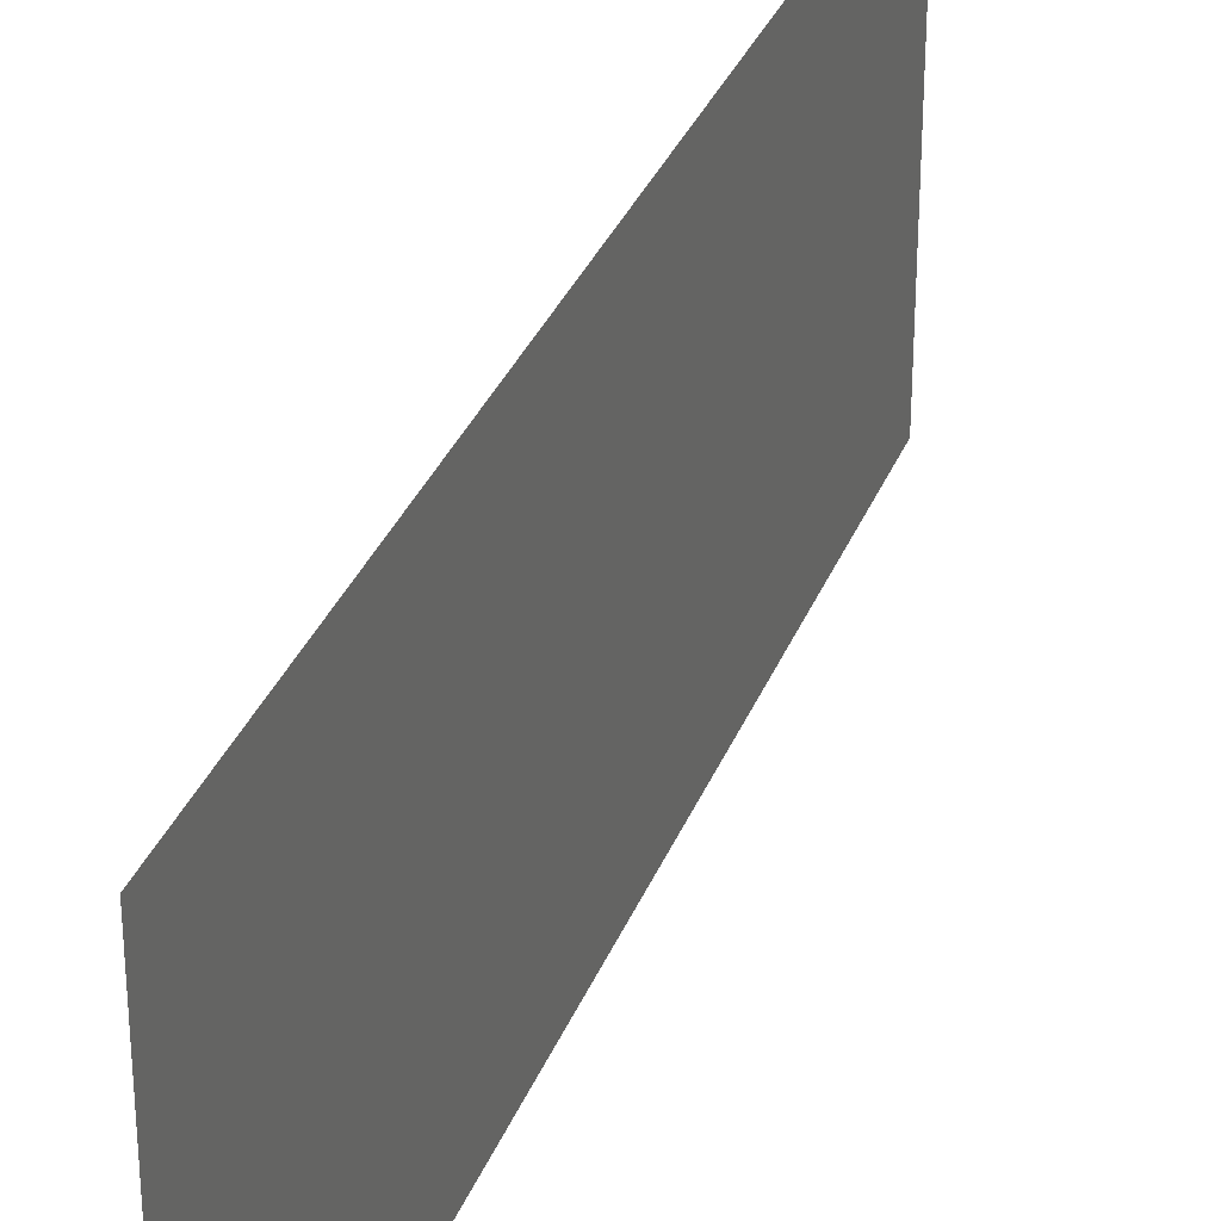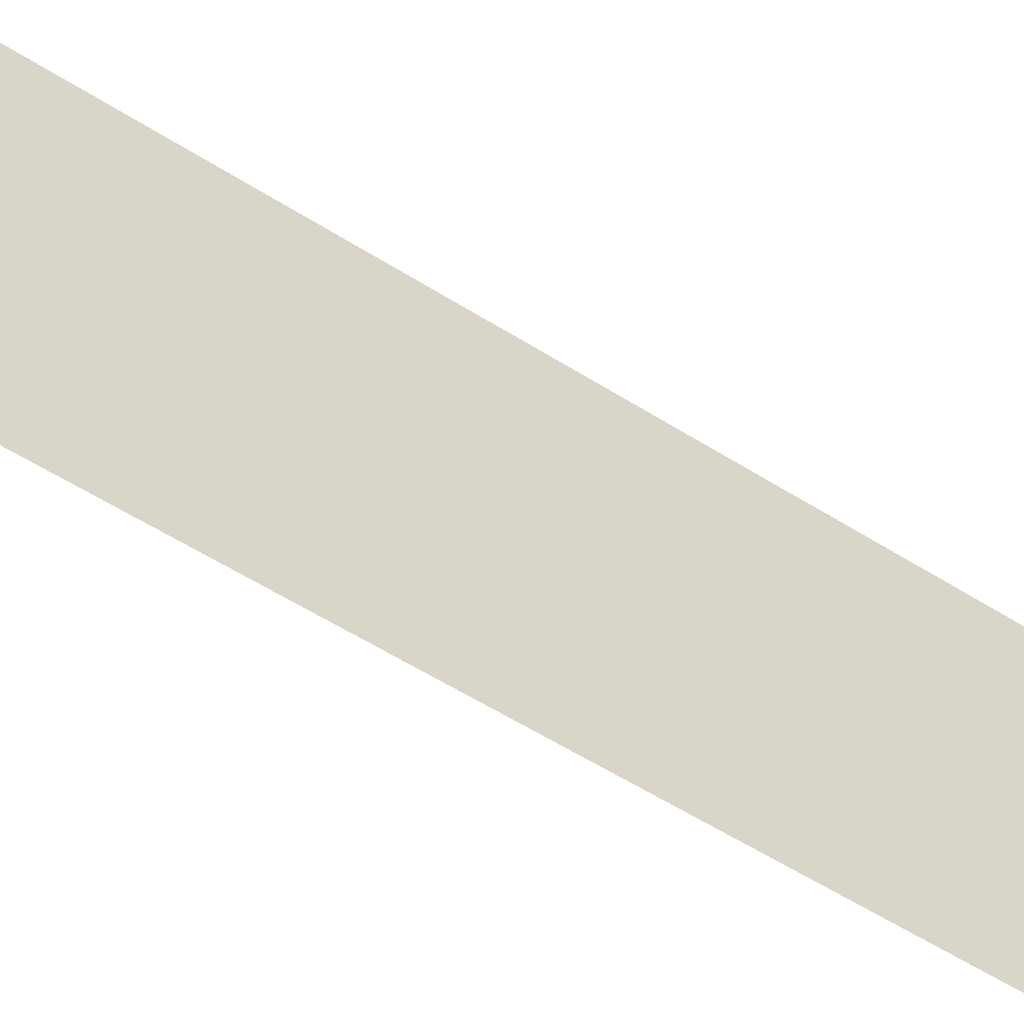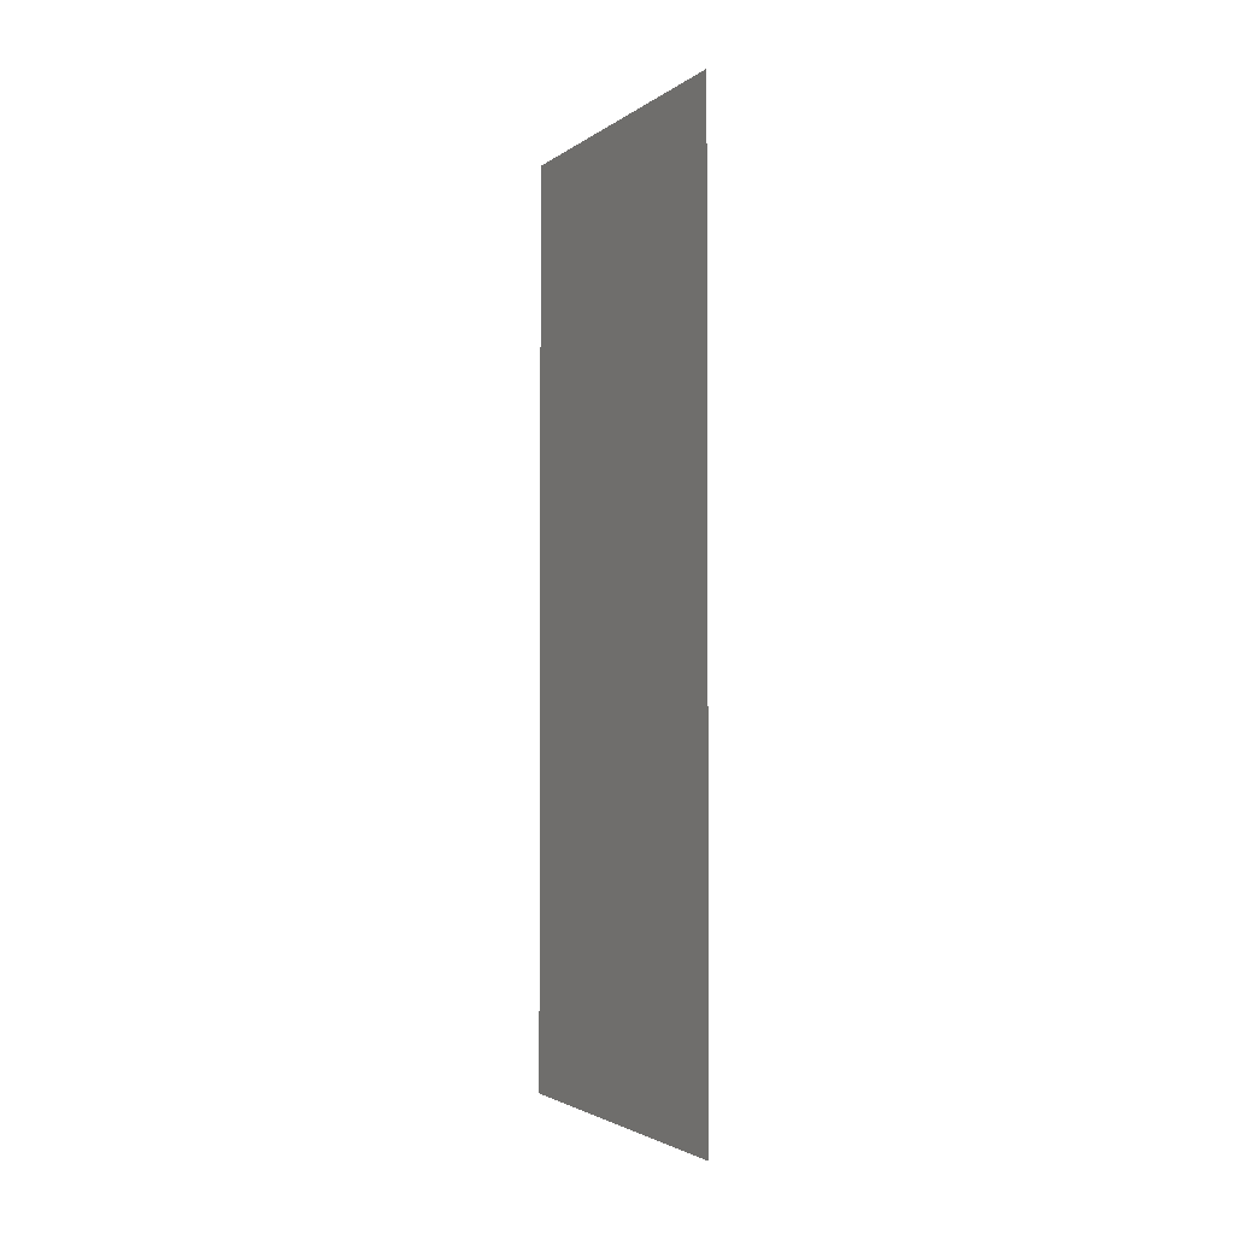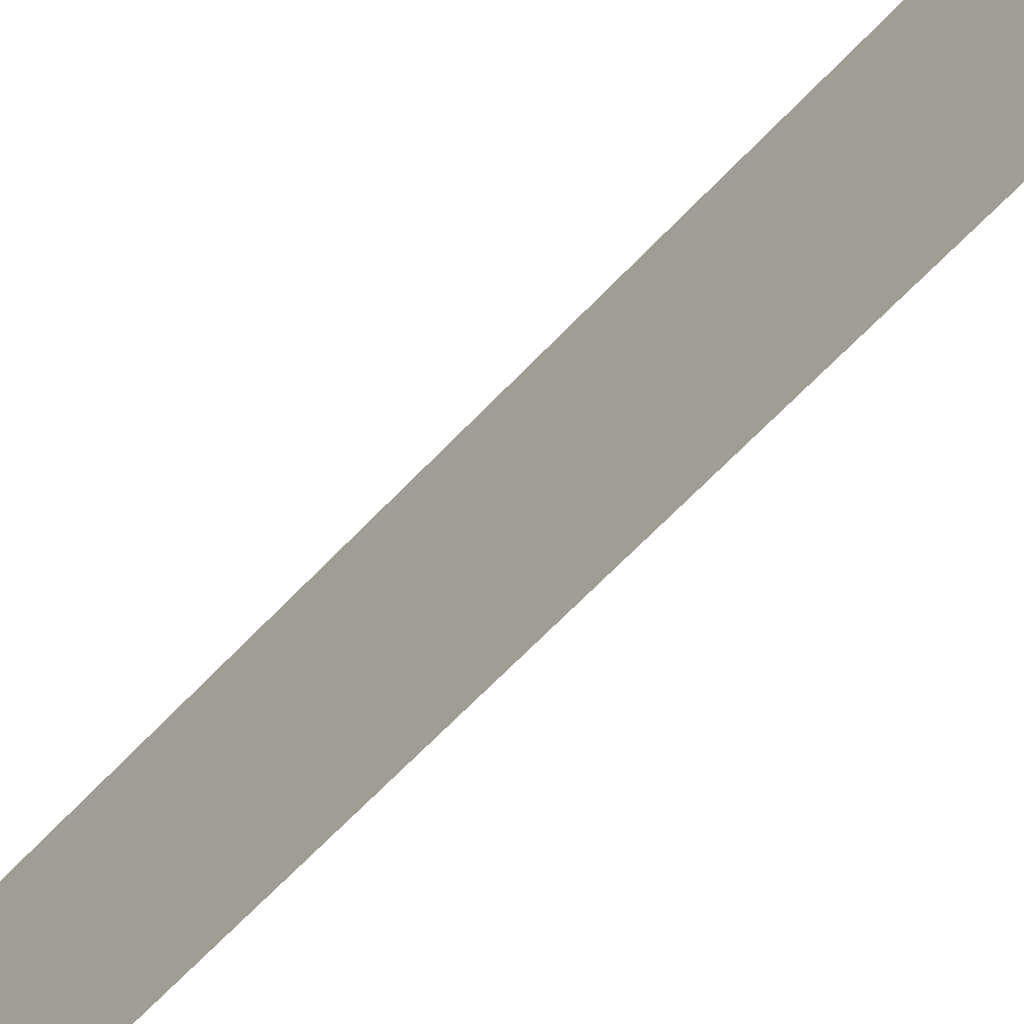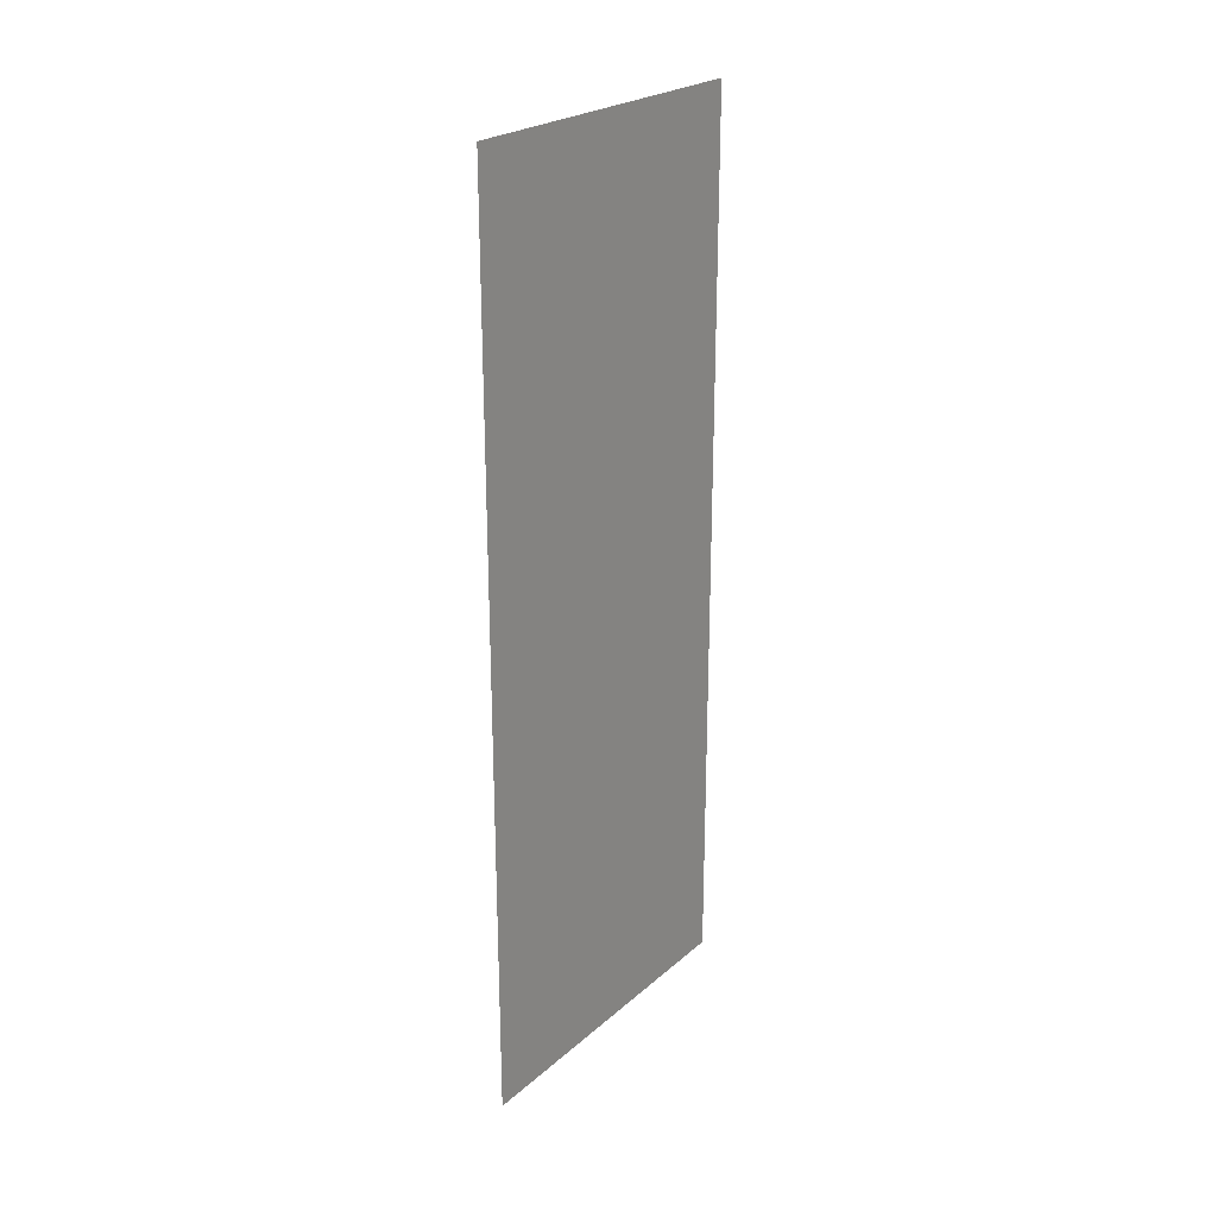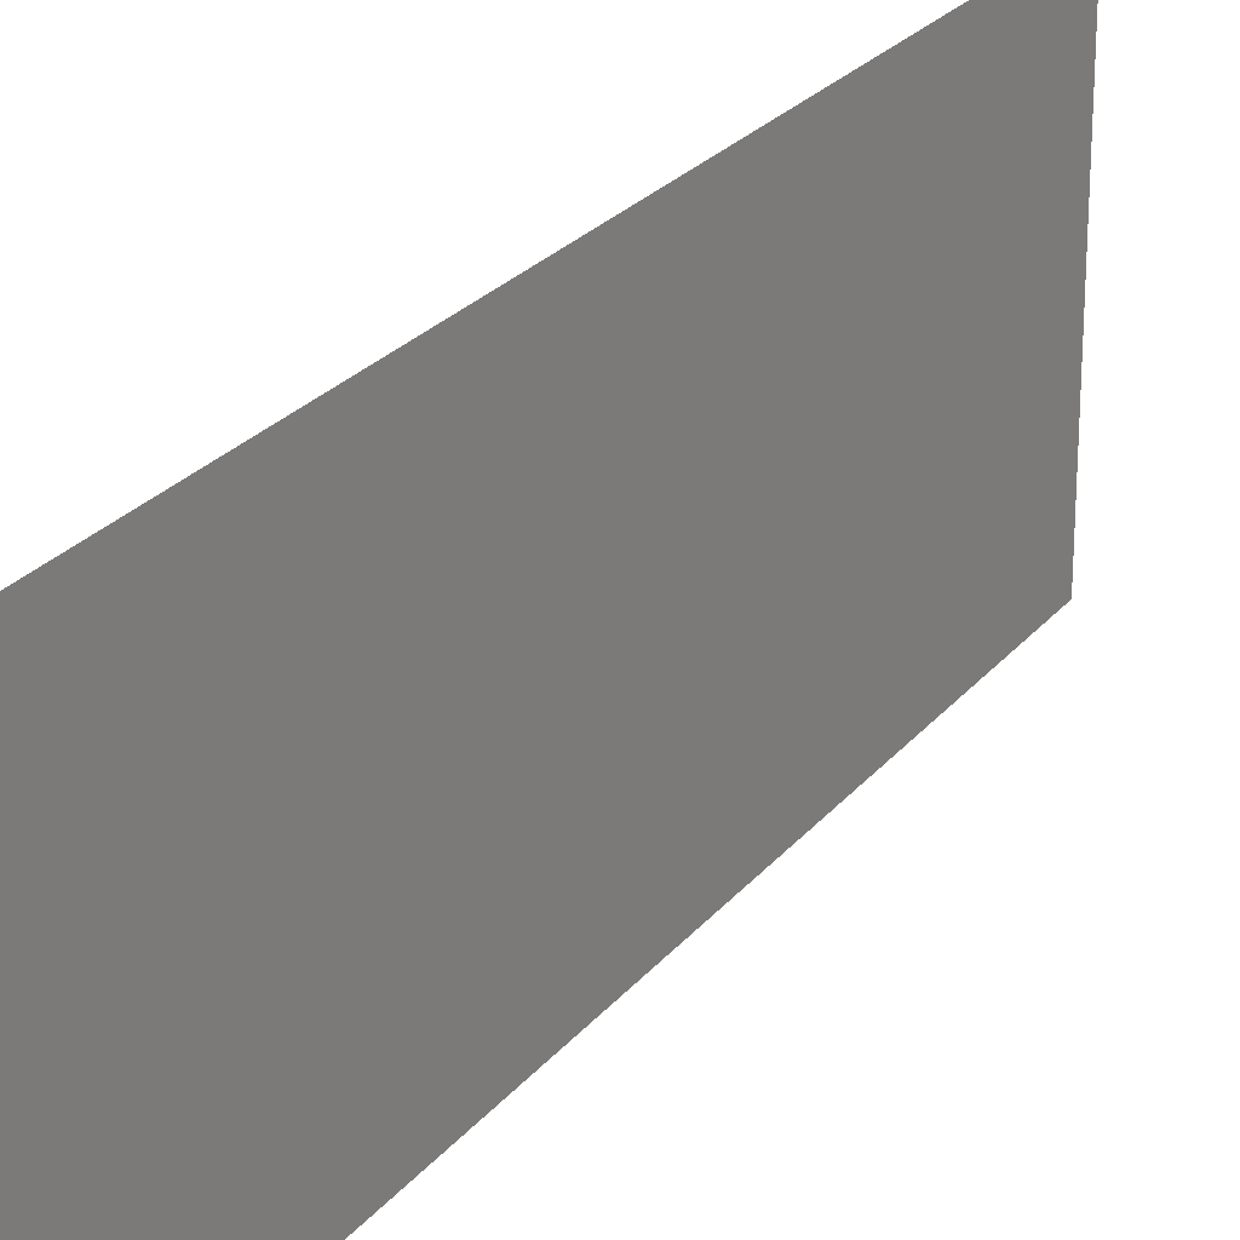
<metadata>
{"format":"obj","ext":"obj","renderer":"f3d","projection":"perspective","resolution":1024,"background":"white","views":[{"elev":32.6,"azim":19.3,"up":"+Z"},{"elev":-57.5,"azim":-123.3,"up":"+Z"},{"elev":-2.8,"azim":-26.1,"up":"+Y"},{"elev":-66.7,"azim":-43.7,"up":"+Z"},{"elev":24.3,"azim":35.9,"up":"+Y"},{"elev":24.7,"azim":-150.9,"up":"+Z"}]}
</metadata>
<code>
o mesh2/mesh2-geometry#mesh2-geometry
v 0.67 0.6854 0.246
v 0.67 -0.65 -0.2577
v 0.67 -0.65 0.246
v 0.67 0.6854 -0.2577
f 1 2 3
f 2 1 4
f 3 2 1
f 4 1 2

</code>
